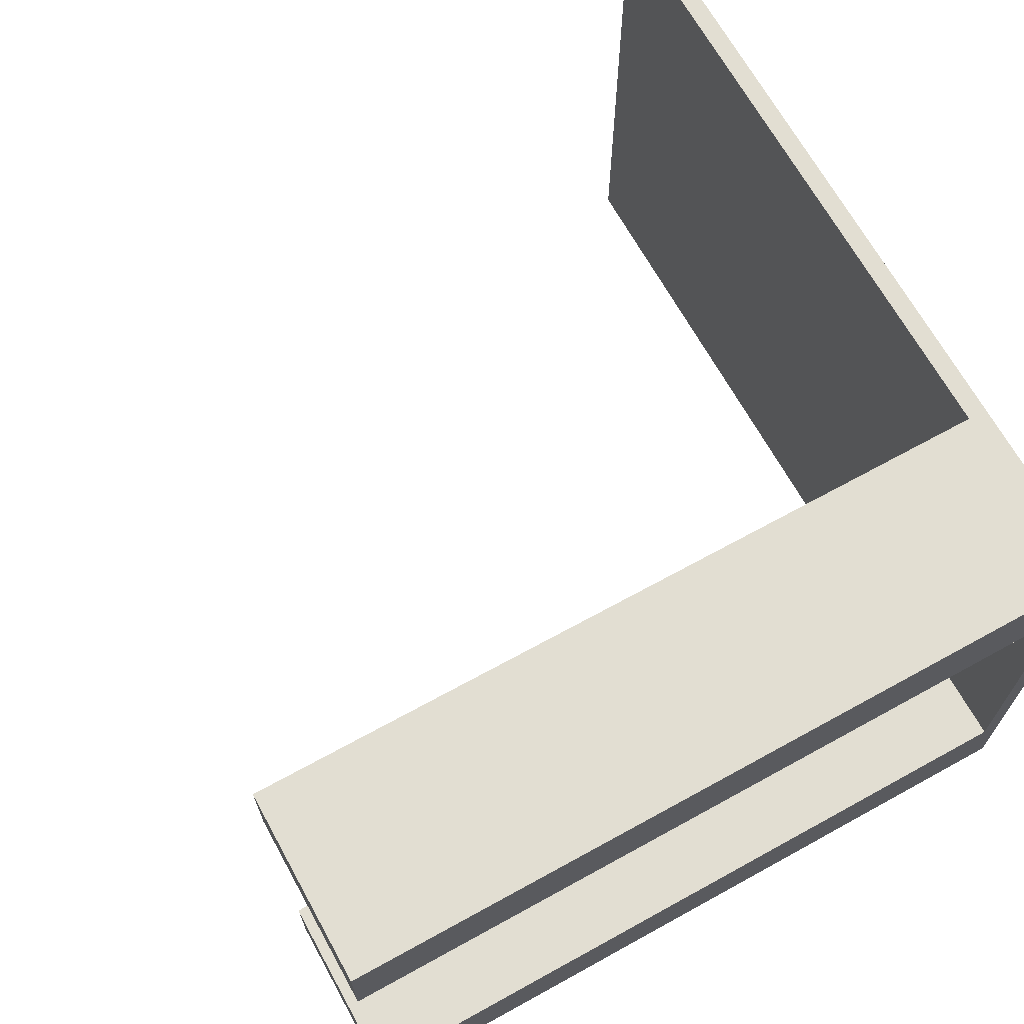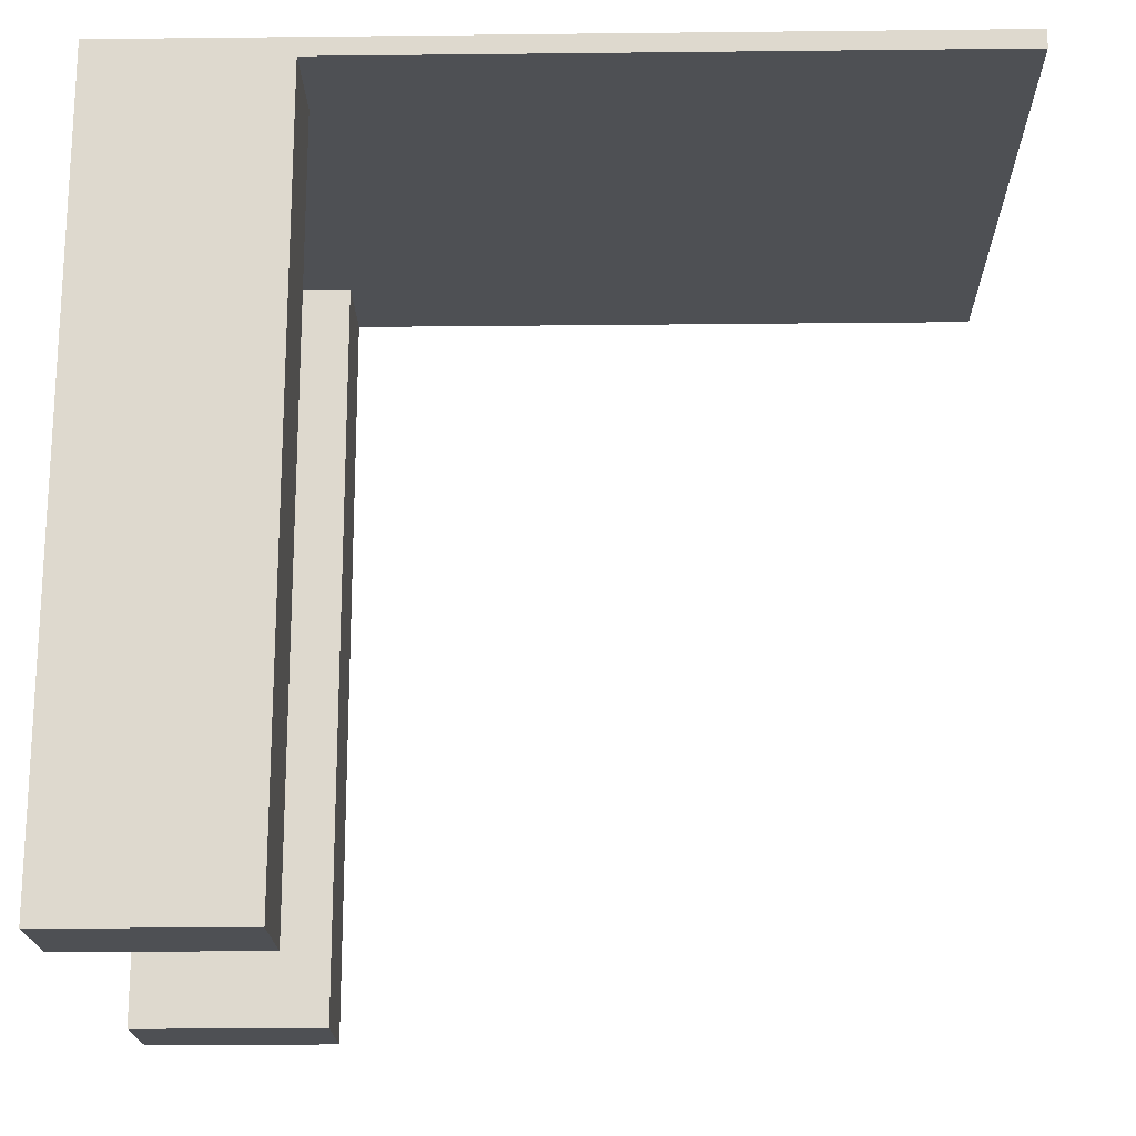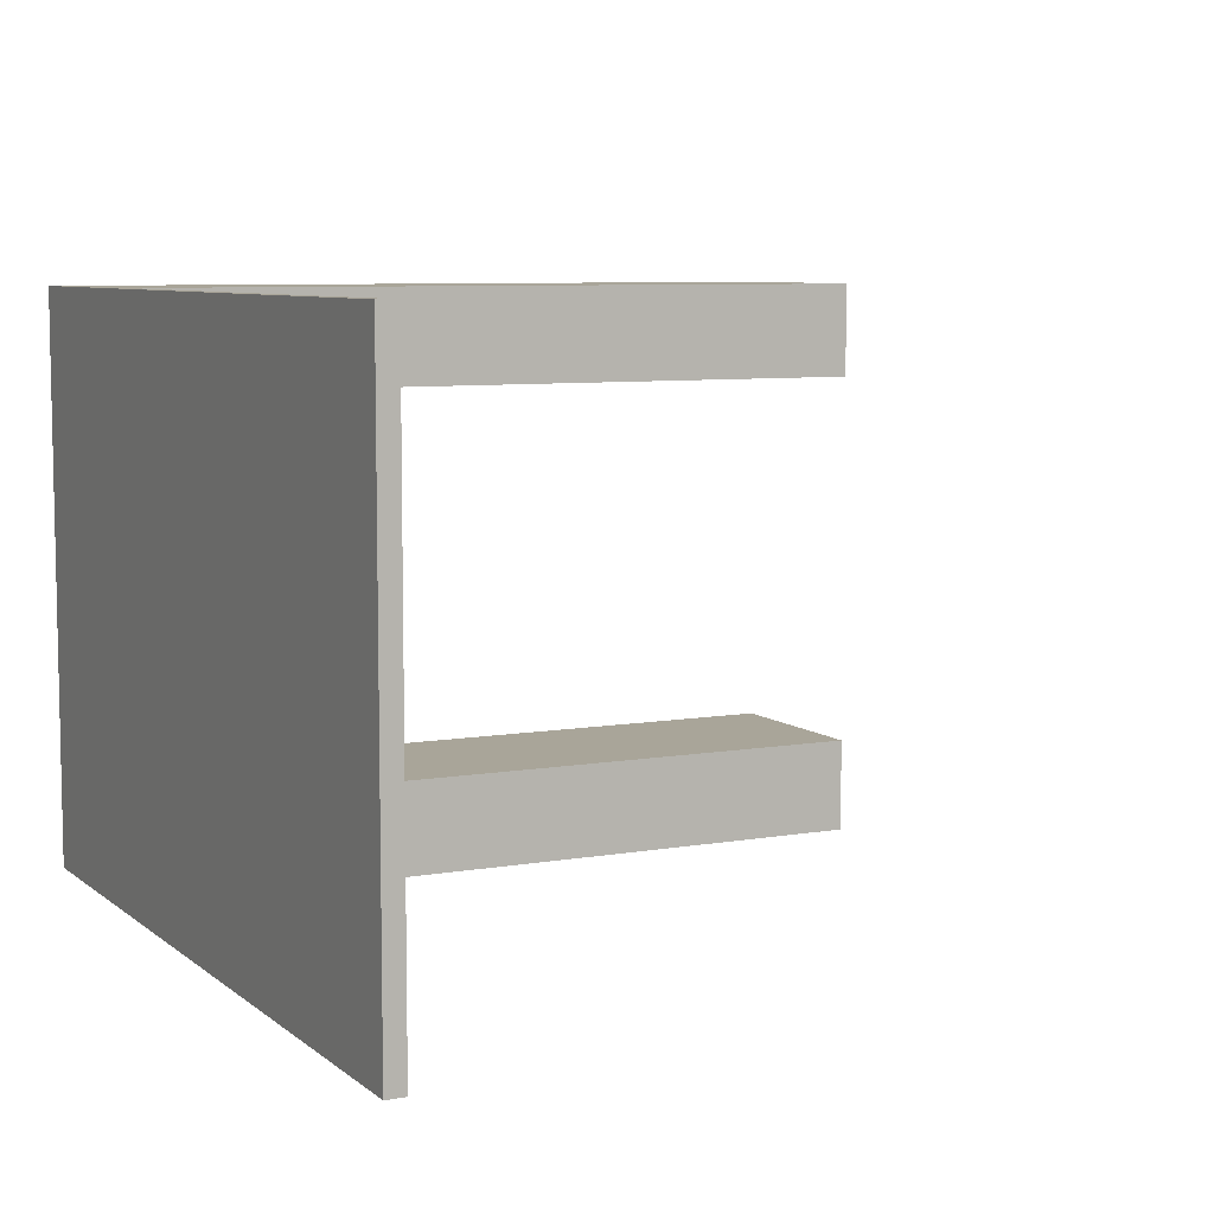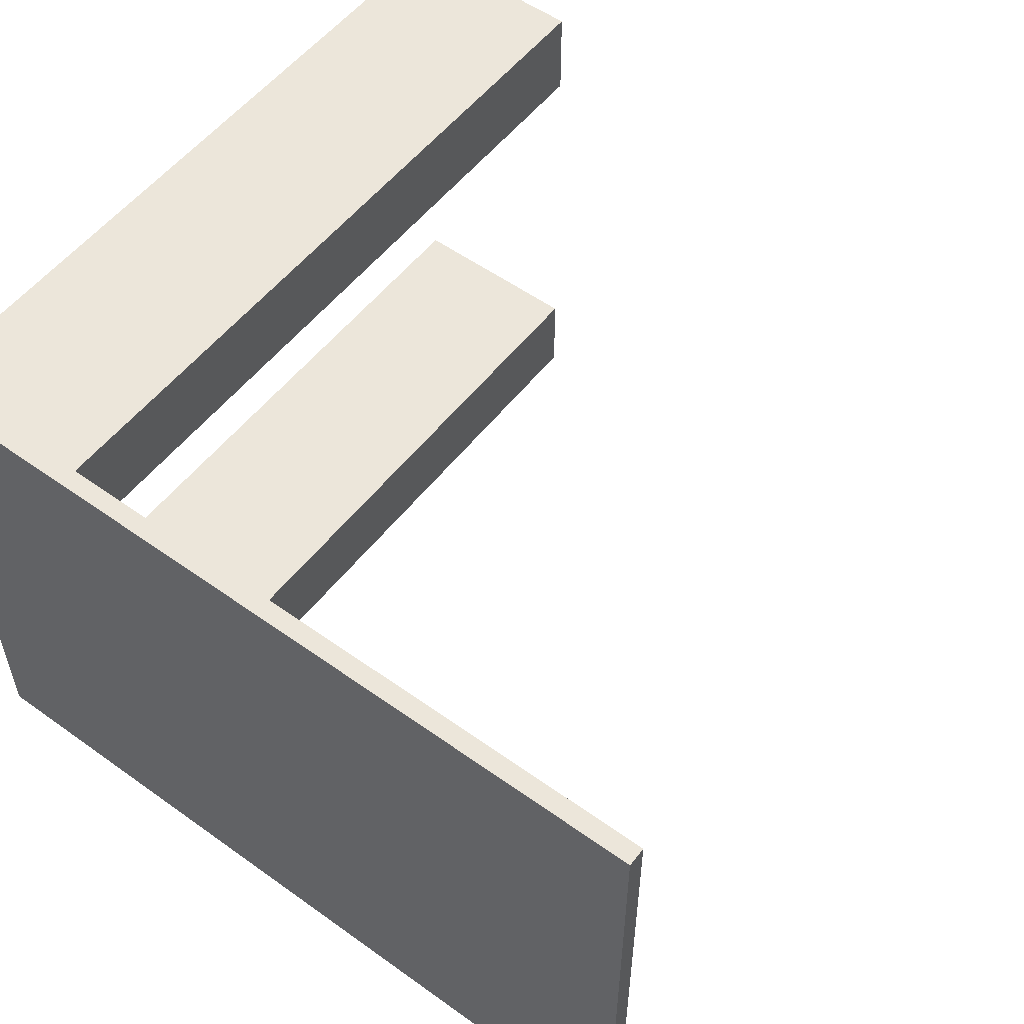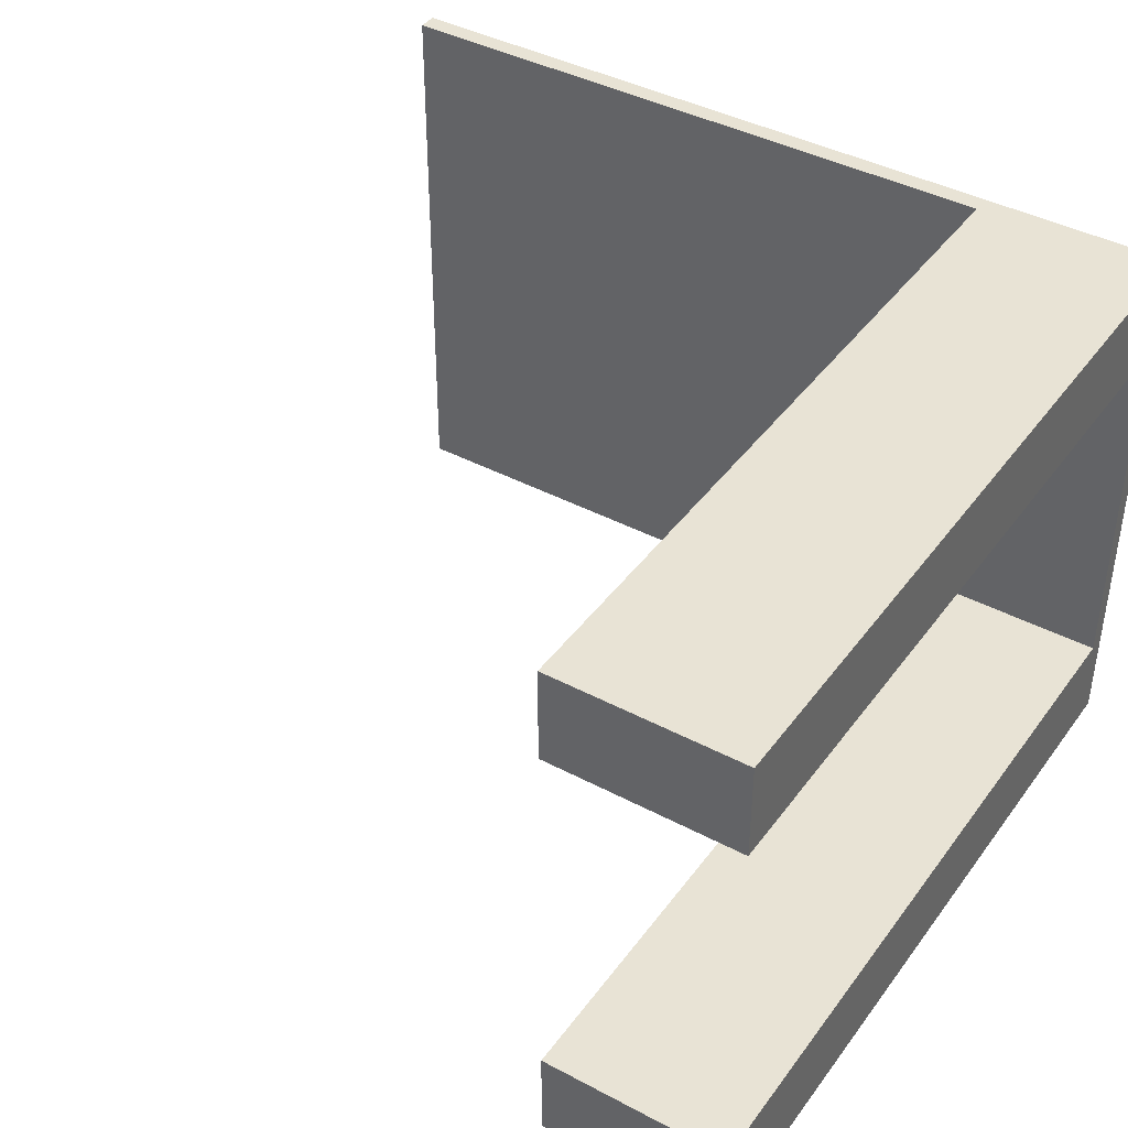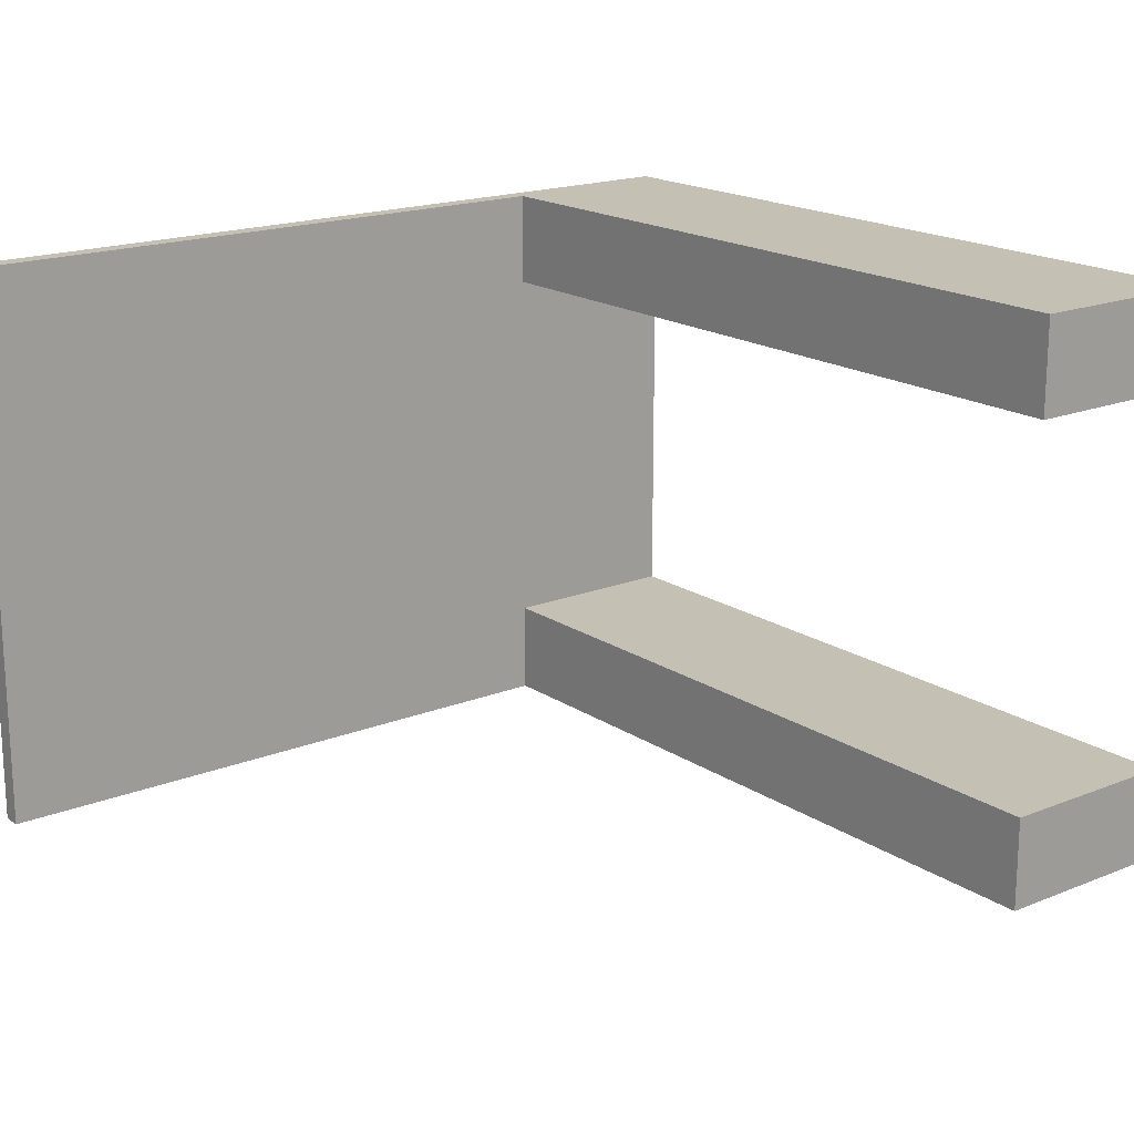
<metadata>
{"format":"obj","ext":"obj","renderer":"f3d","projection":"perspective","resolution":1024,"background":"white","views":[{"elev":67.8,"azim":61.1,"up":"+Z"},{"elev":-19.0,"azim":-178.8,"up":"+Y"},{"elev":7.4,"azim":-116.7,"up":"+Z"},{"elev":54.4,"azim":-142.8,"up":"+Z"},{"elev":41.1,"azim":32.9,"up":"+Z"},{"elev":18.0,"azim":-38.0,"up":"+Z"}]}
</metadata>
<code>
v -5 0 -12.5
v 0 0 -12.5
v 0 20 -12.5
v -5 20 -12.5
v -5 0 -15
v -5 0 -12.5
v -5 20 -12.5
v -5 20 -15
v -5 0 -15
v 0 0 -15
v 0 0 -12.5
v -5 0 -12.5
v -5 20 -15
v -5 20 -12.5
v 0 20 -12.5
v 0 20 -2.5
v -5 20 -2.5
v -5 20 0
v -22 20 0
v -22 20 -15
v -22 20 -15
v -22 20 0
v -22 20.5 0
v -22 20.5 -15
v -5 20 -15
v -22 20 -15
v -22 20.5 -15
v 0 20.5 -15
v 0 0 -15
v -5 0 -15
v 0 20.5 -15
v -22 20.5 -15
v -22 20.5 0
v 0 20.5 0
v 0 0 0
v 0 0 -2.5
v 0 20 -2.5
v 0 20 -12.5
v 0 0 -12.5
v 0 0 -15
v 0 20.5 -15
v 0 20.5 0
v -5 0 0
v 0 0 0
v 0 20.5 0
v -22 20.5 0
v -22 20 0
v -5 20 0
v -5 0 -2.5
v -5 0 0
v -5 20 0
v -5 20 -2.5
v 0 0 -2.5
v -5 0 -2.5
v -5 20 -2.5
v 0 20 -2.5
v -5 0 -2.5
v 0 0 -2.5
v 0 0 0
v -5 0 0
g 8d89f540-e32d-11ea-9163-54bf646e7e1f
f 1 2 4
f 4 2 3
g 8d8a6a68-e32d-11ea-b584-54bf646e7e1f
f 5 6 8
f 8 6 7
g 8d8bc9da-e32d-11ea-944c-54bf646e7e1f
f 9 10 12
f 12 10 11
g 8dbbfeee-e32d-11ea-8612-54bf646e7e1f
f 13 14 20
f 20 14 17
f 20 17 19
f 19 17 18
f 14 15 17
f 17 15 16
g 8dbce922-e32d-11ea-bae0-54bf646e7e1f
f 21 22 24
f 24 22 23
g 8d8ab880-e32d-11ea-8378-54bf646e7e1f
f 26 27 25
f 25 27 28
f 25 28 29
f 29 30 25
g 8dbe2192-e32d-11ea-97a3-54bf646e7e1f
f 32 33 31
f 31 33 34
g 8d882094-e32d-11ea-8441-54bf646e7e1f
f 36 37 35
f 35 37 42
f 42 37 38
f 42 38 41
f 41 38 40
f 40 38 39
g 8d8847a8-e32d-11ea-b25c-54bf646e7e1f
f 43 44 48
f 48 44 45
f 48 45 46
f 46 47 48
g 8d8895c0-e32d-11ea-a776-54bf646e7e1f
f 49 50 52
f 52 50 51
g 8d88bccc-e32d-11ea-bc0d-54bf646e7e1f
f 53 54 56
f 56 54 55
g 8d895906-e32d-11ea-92ab-54bf646e7e1f
f 57 58 60
f 60 58 59

</code>
